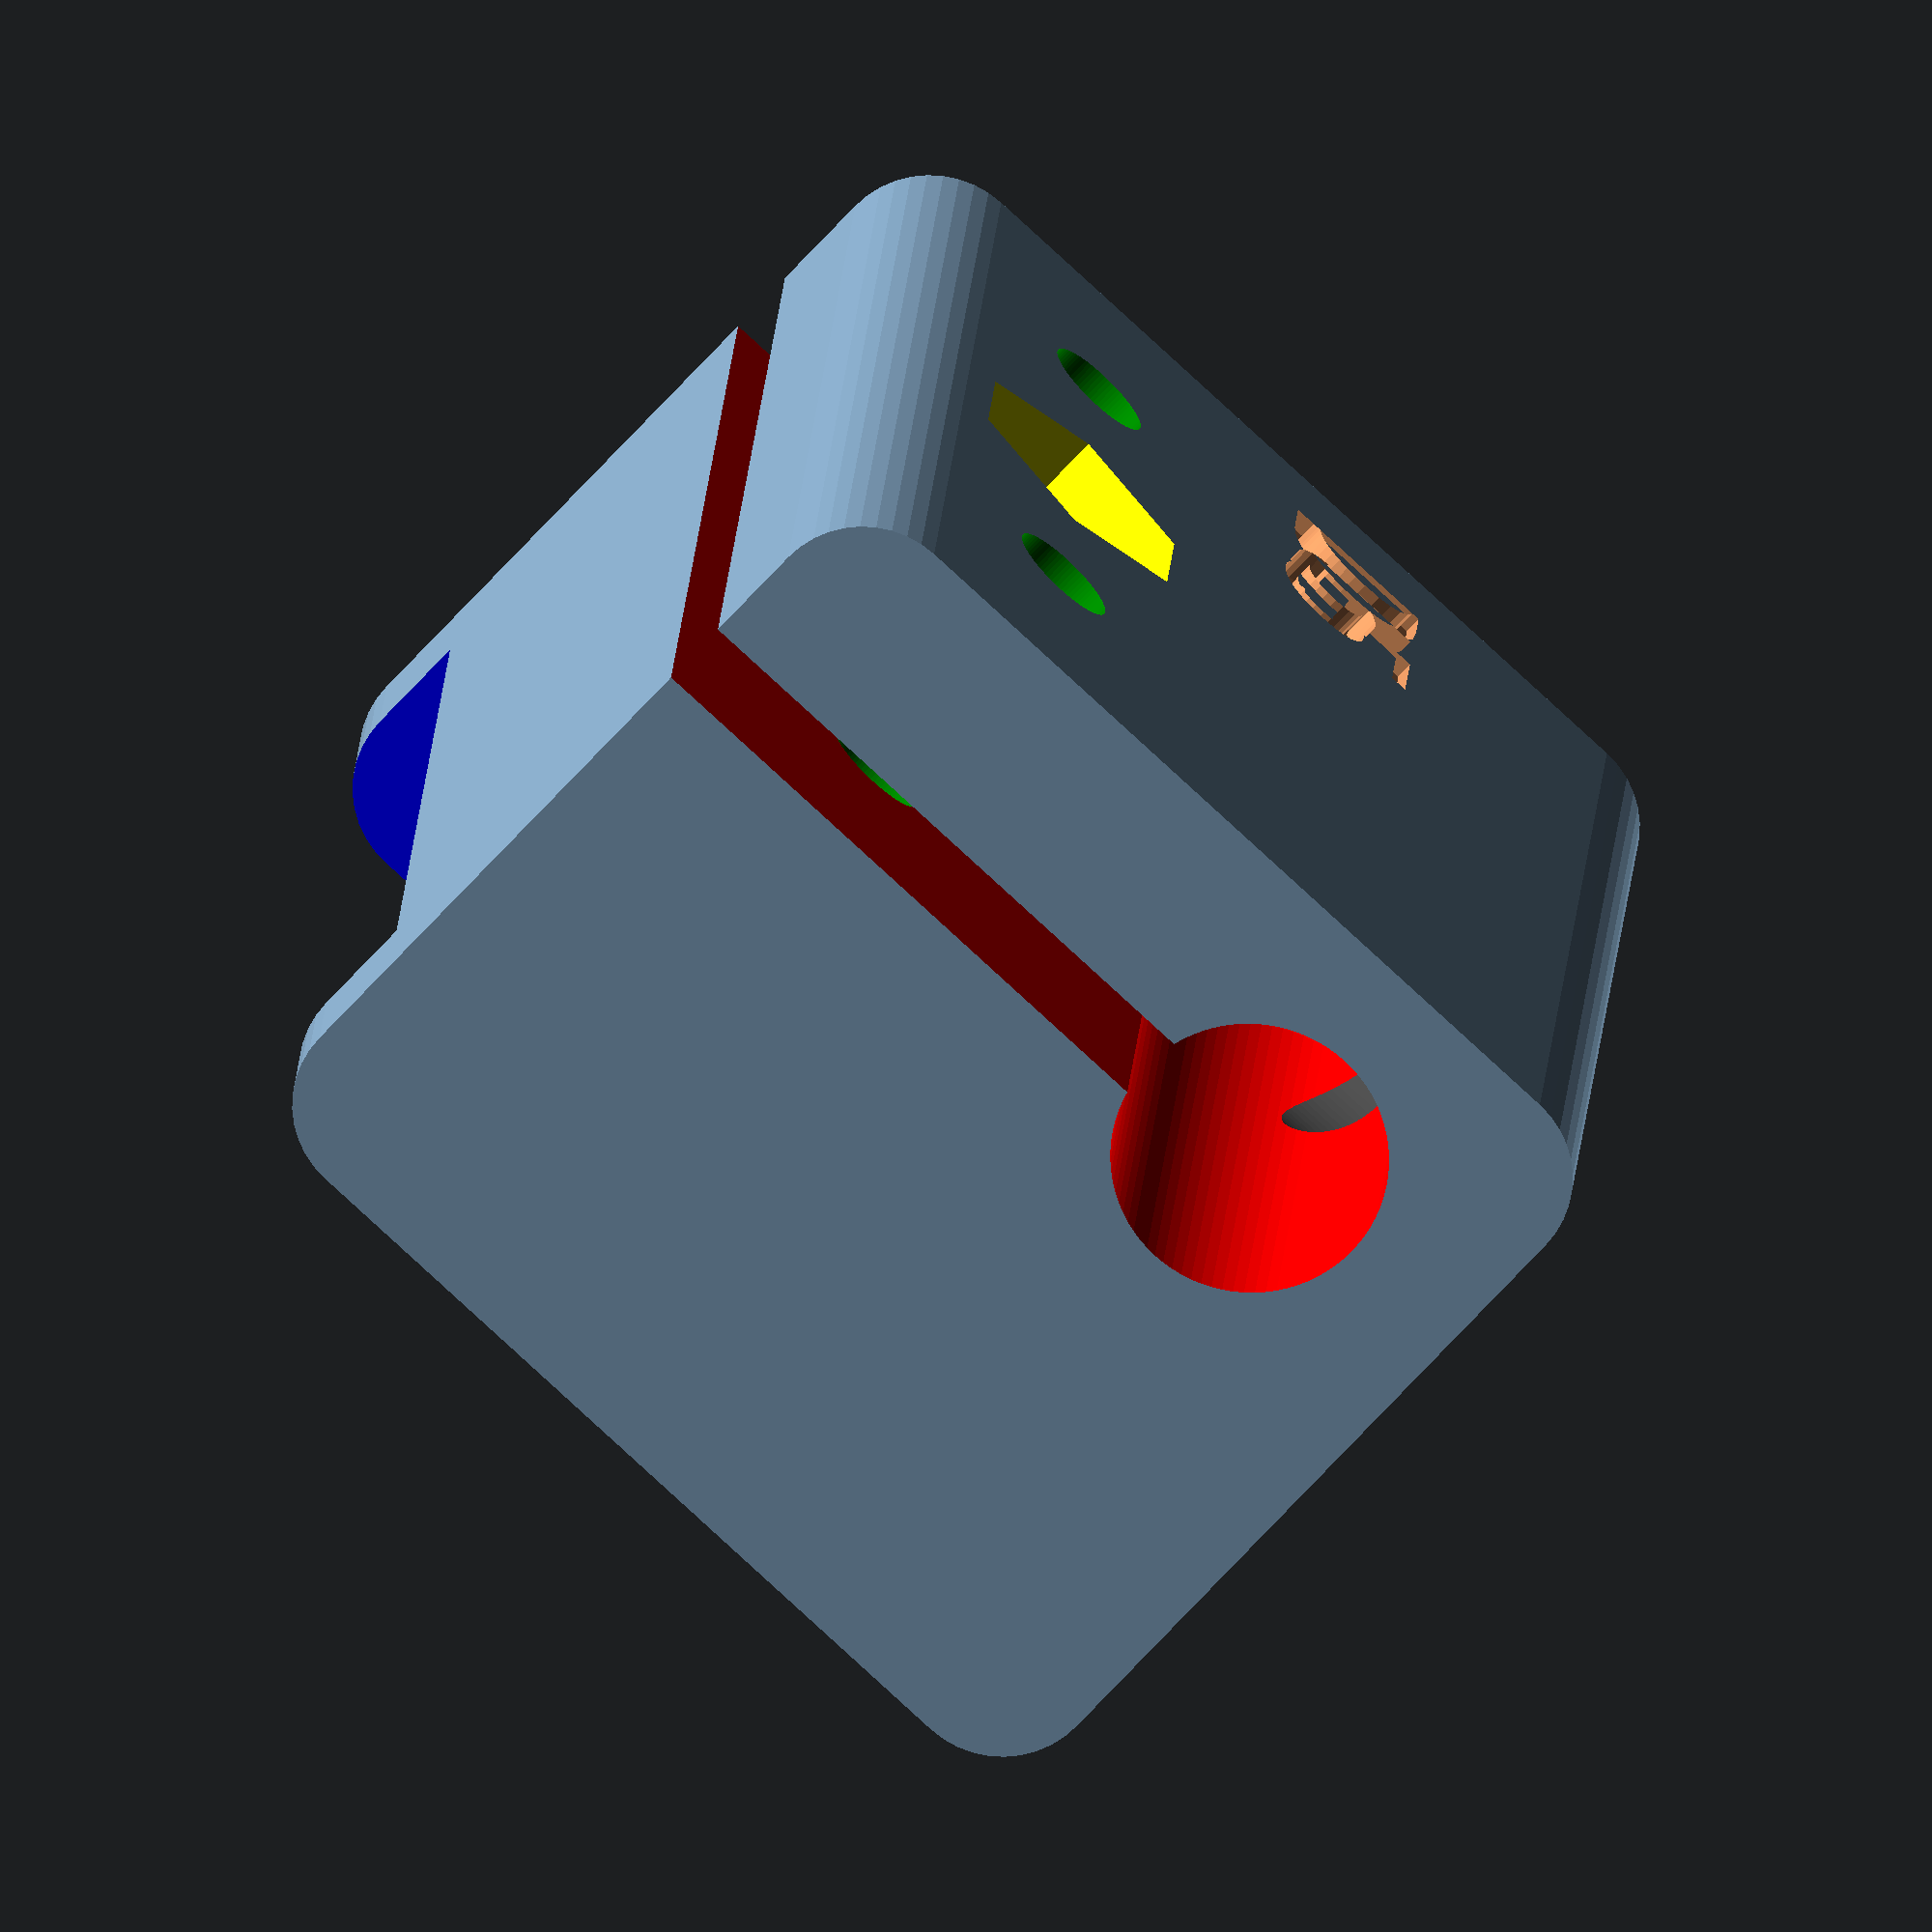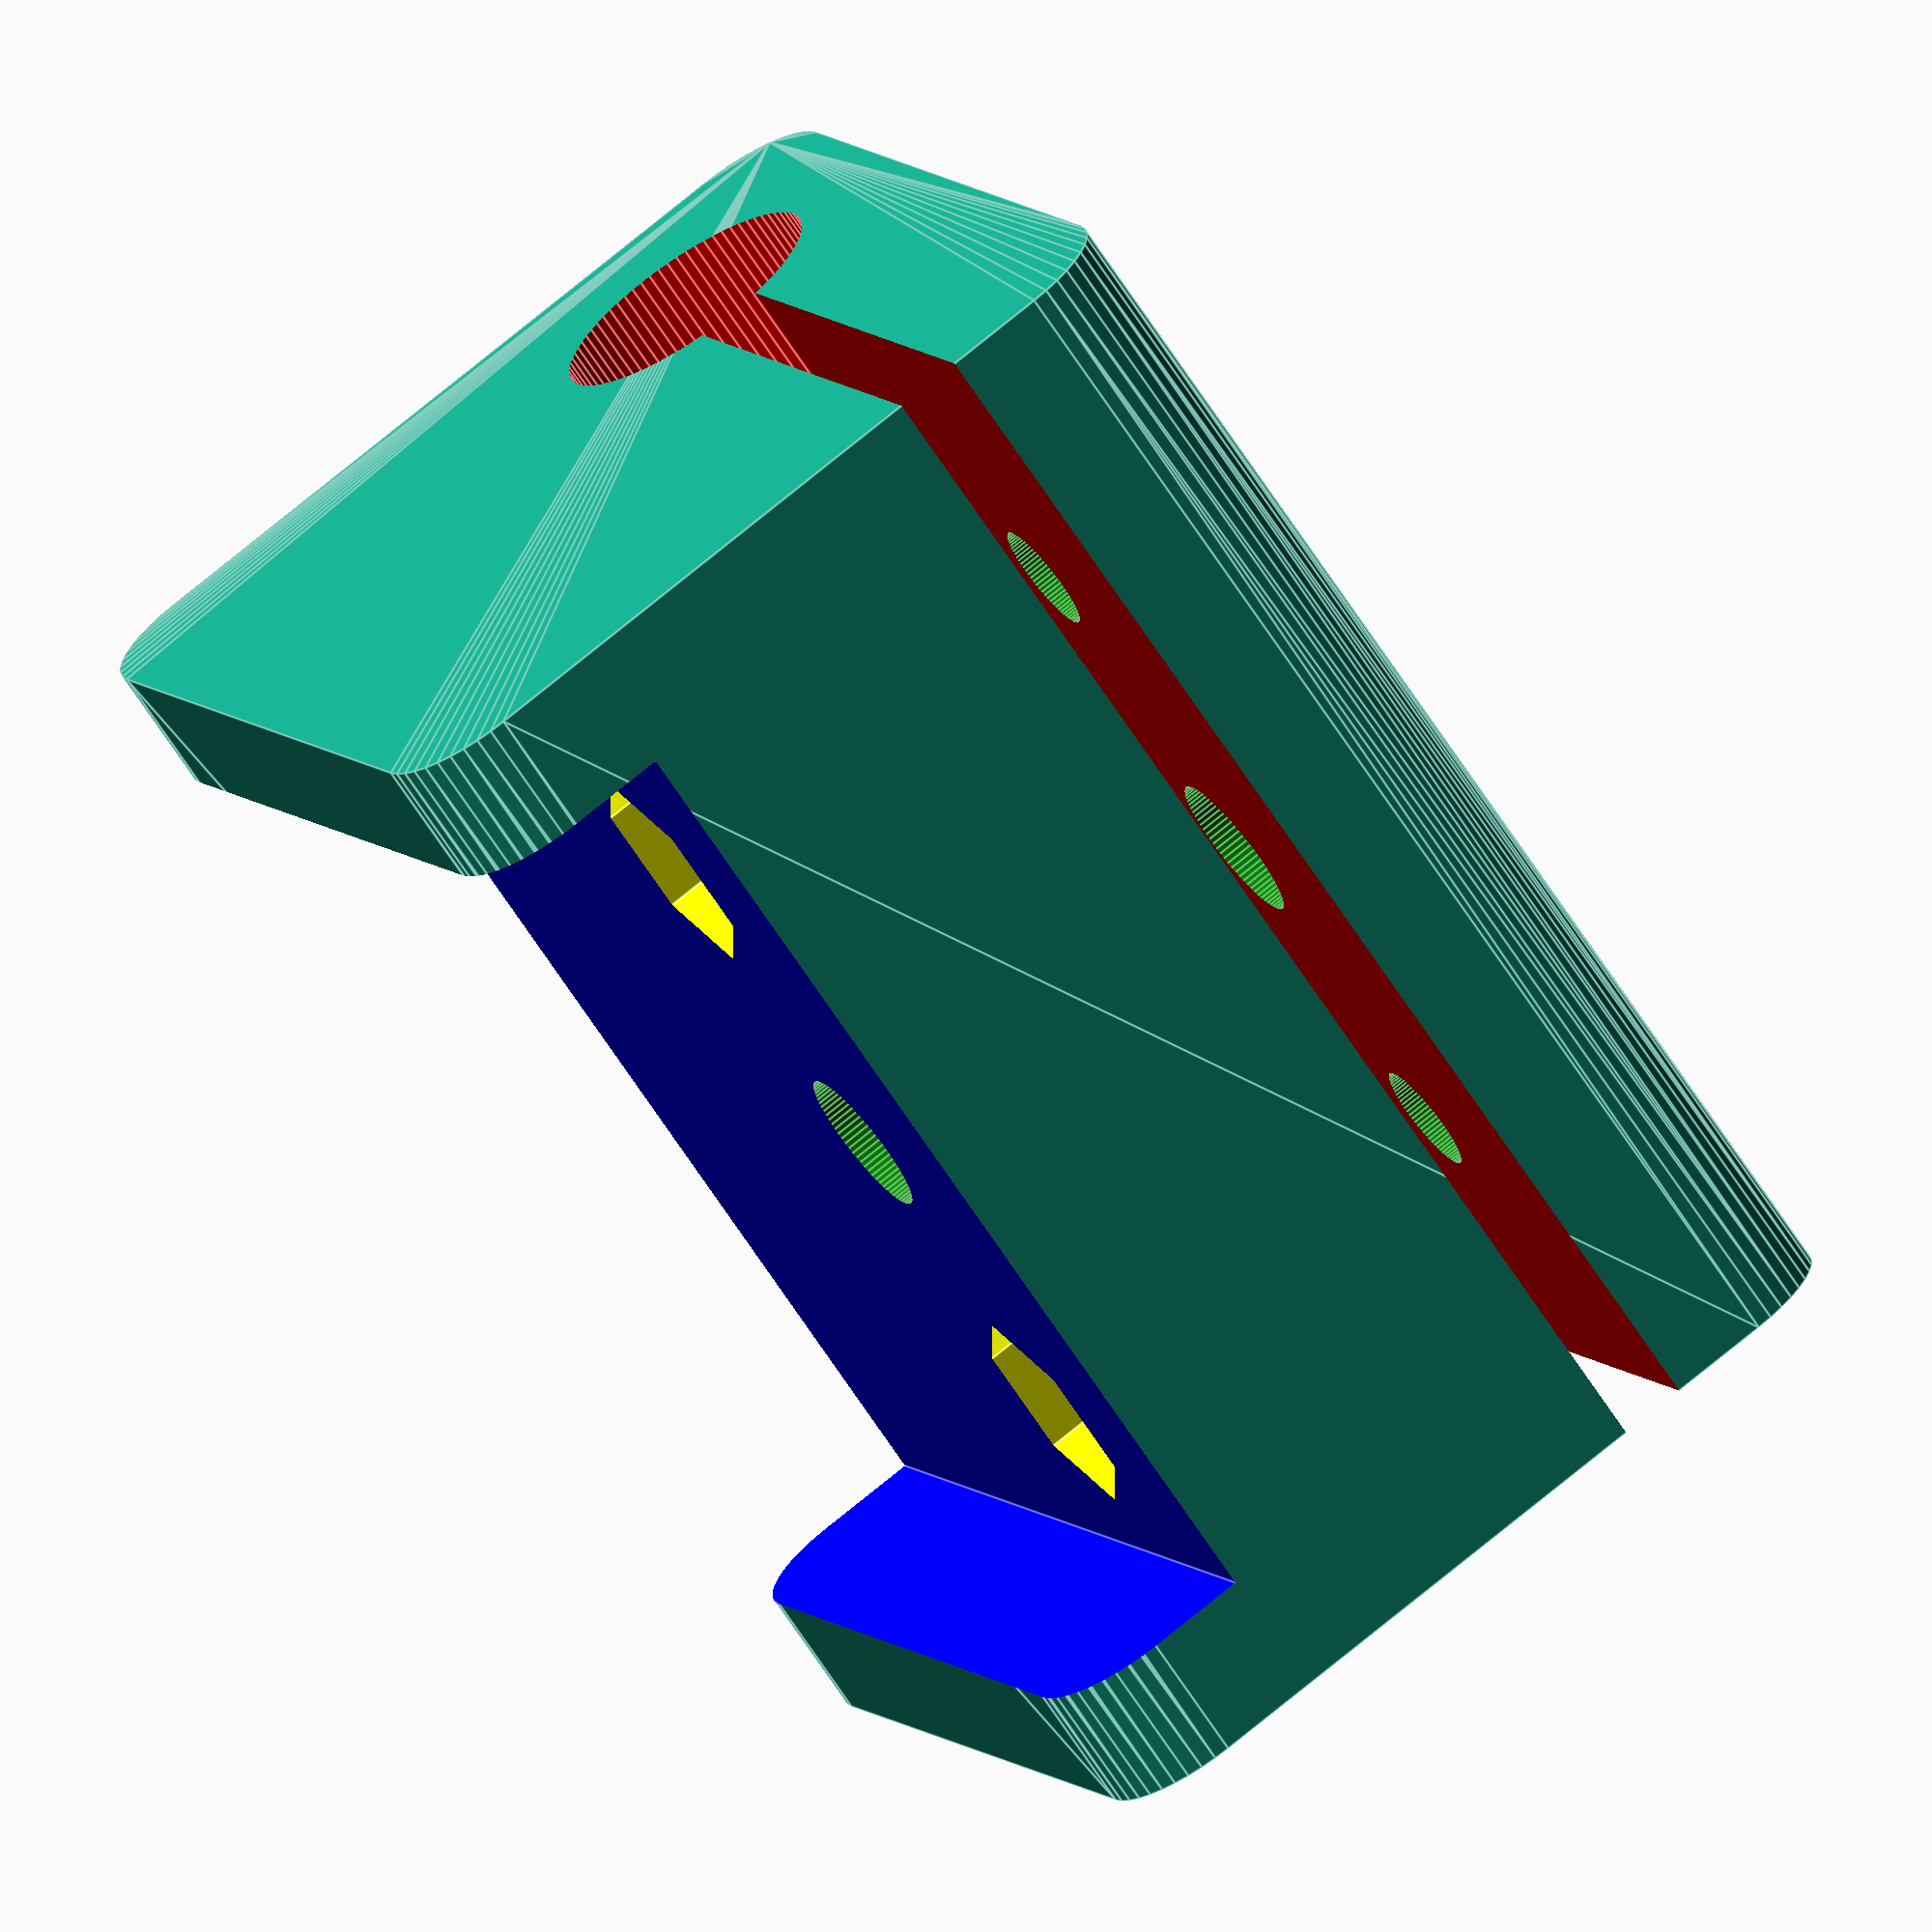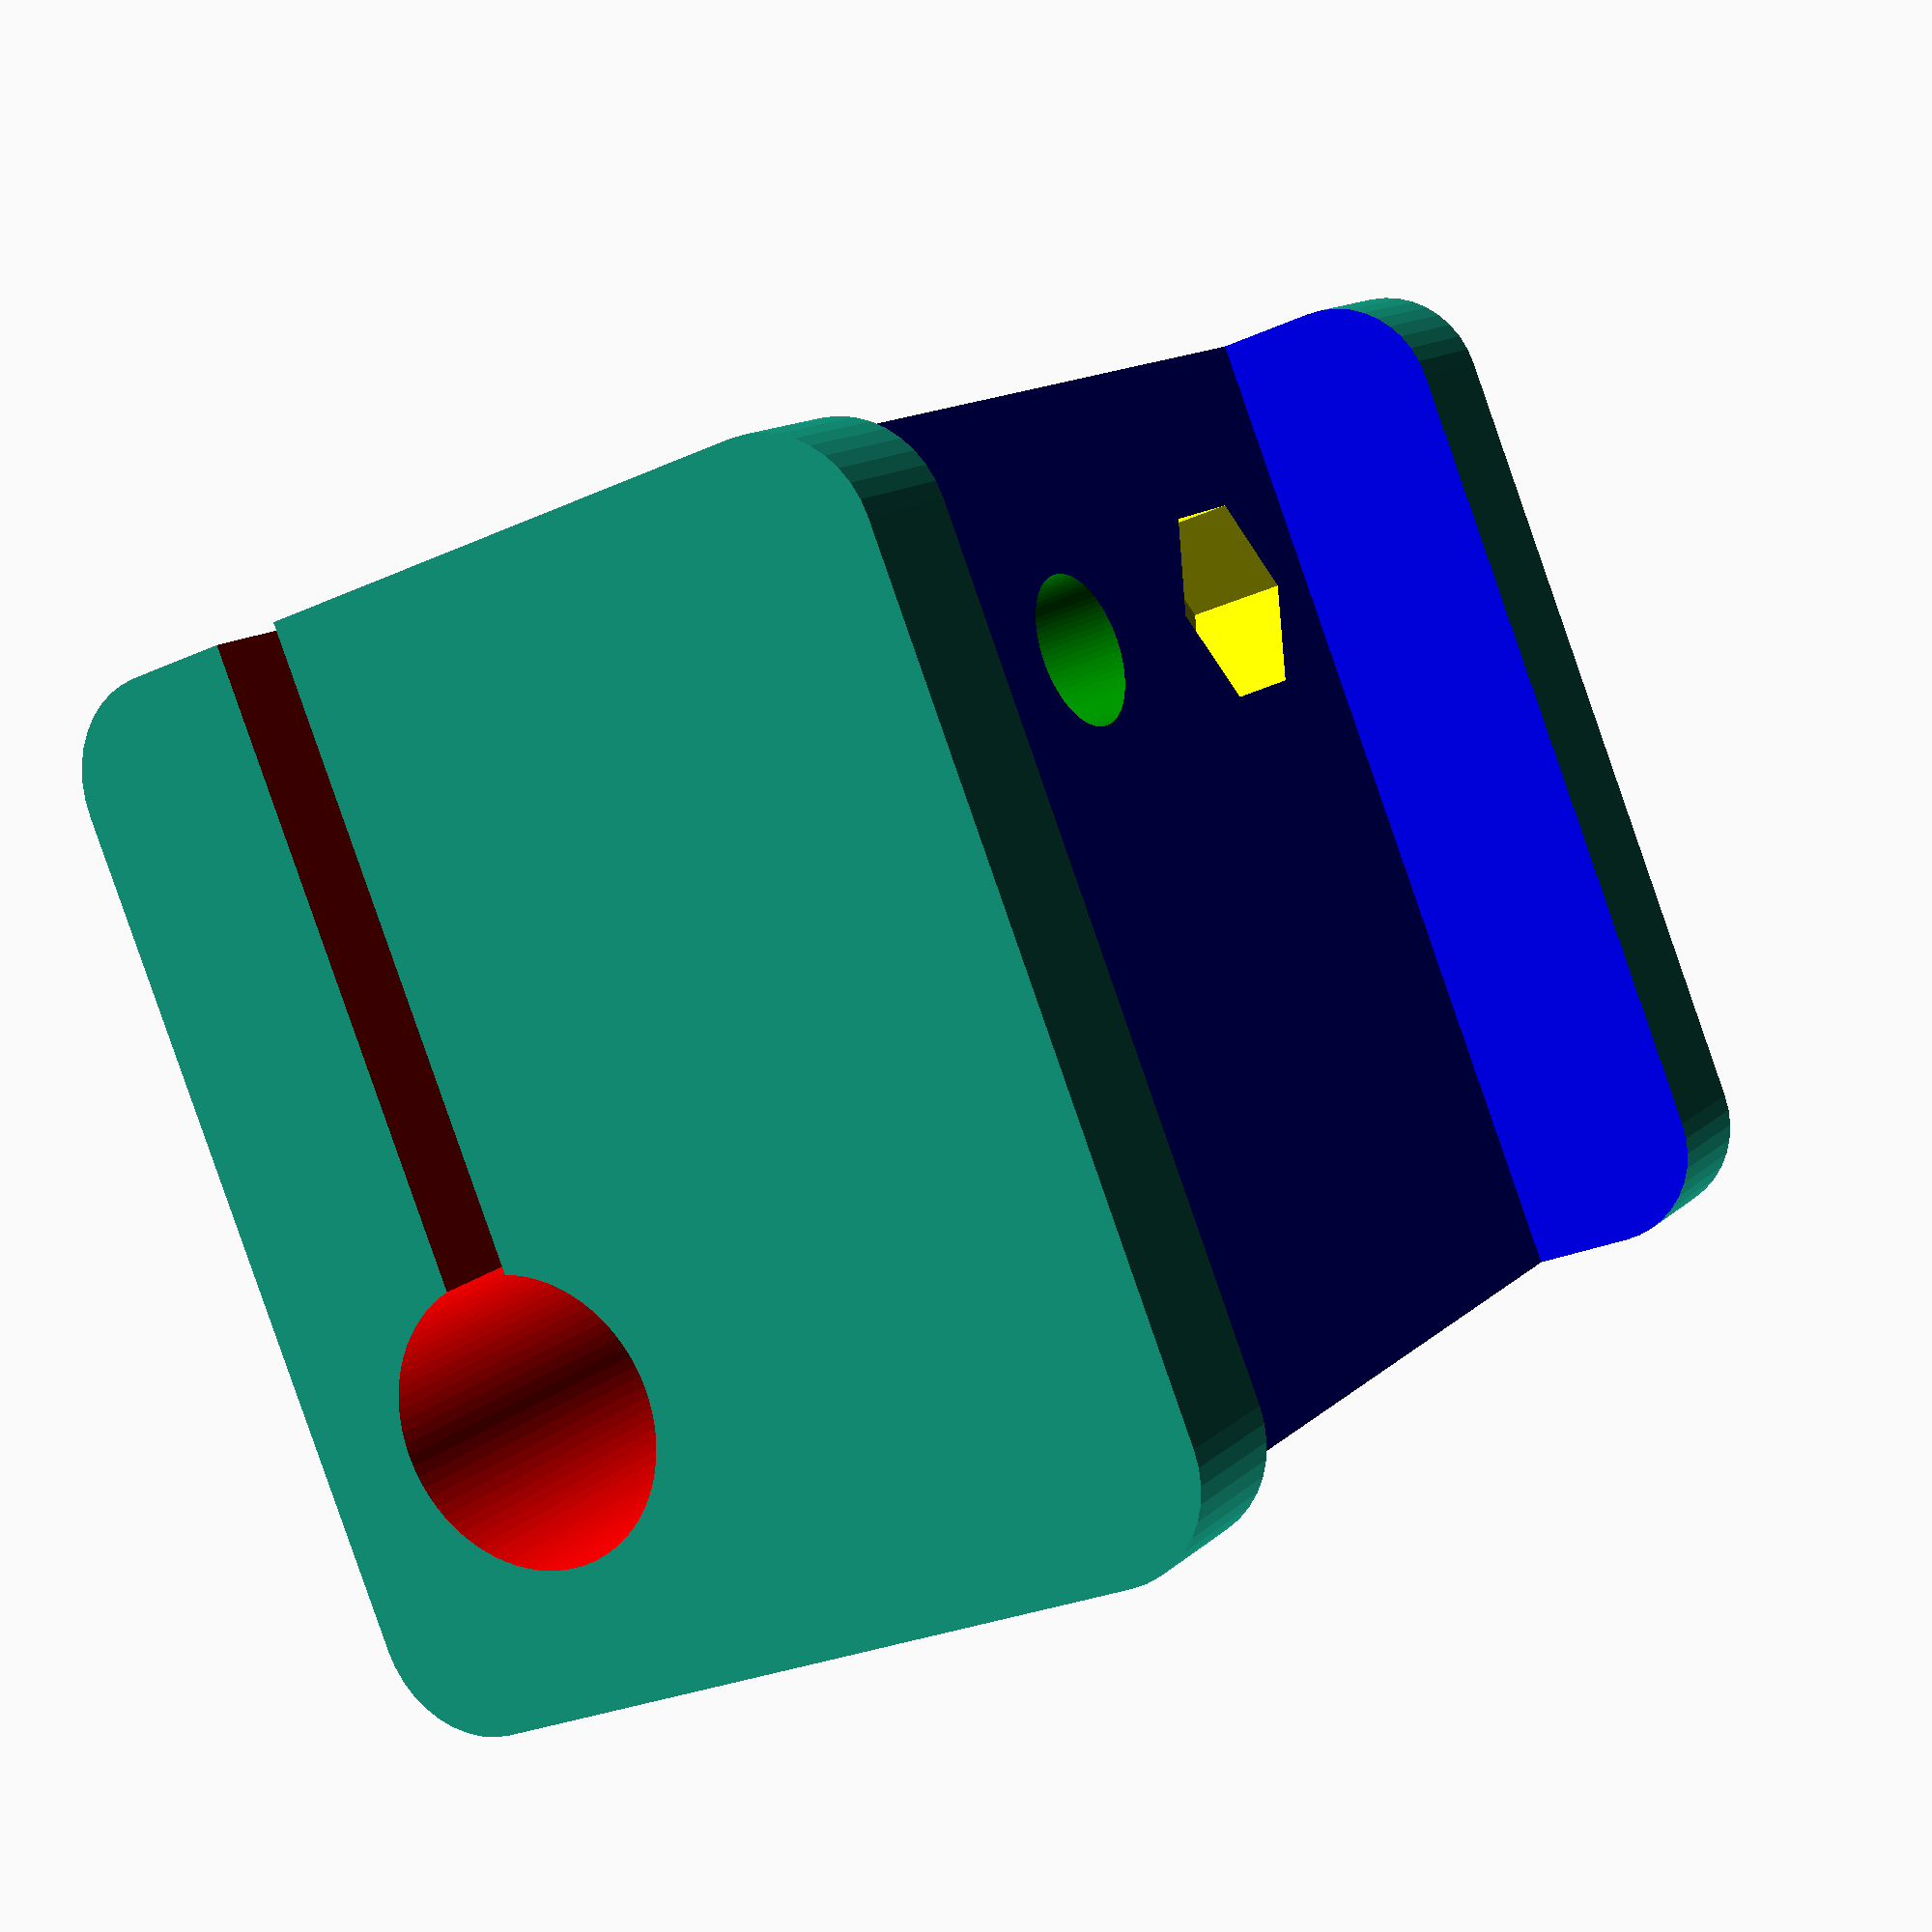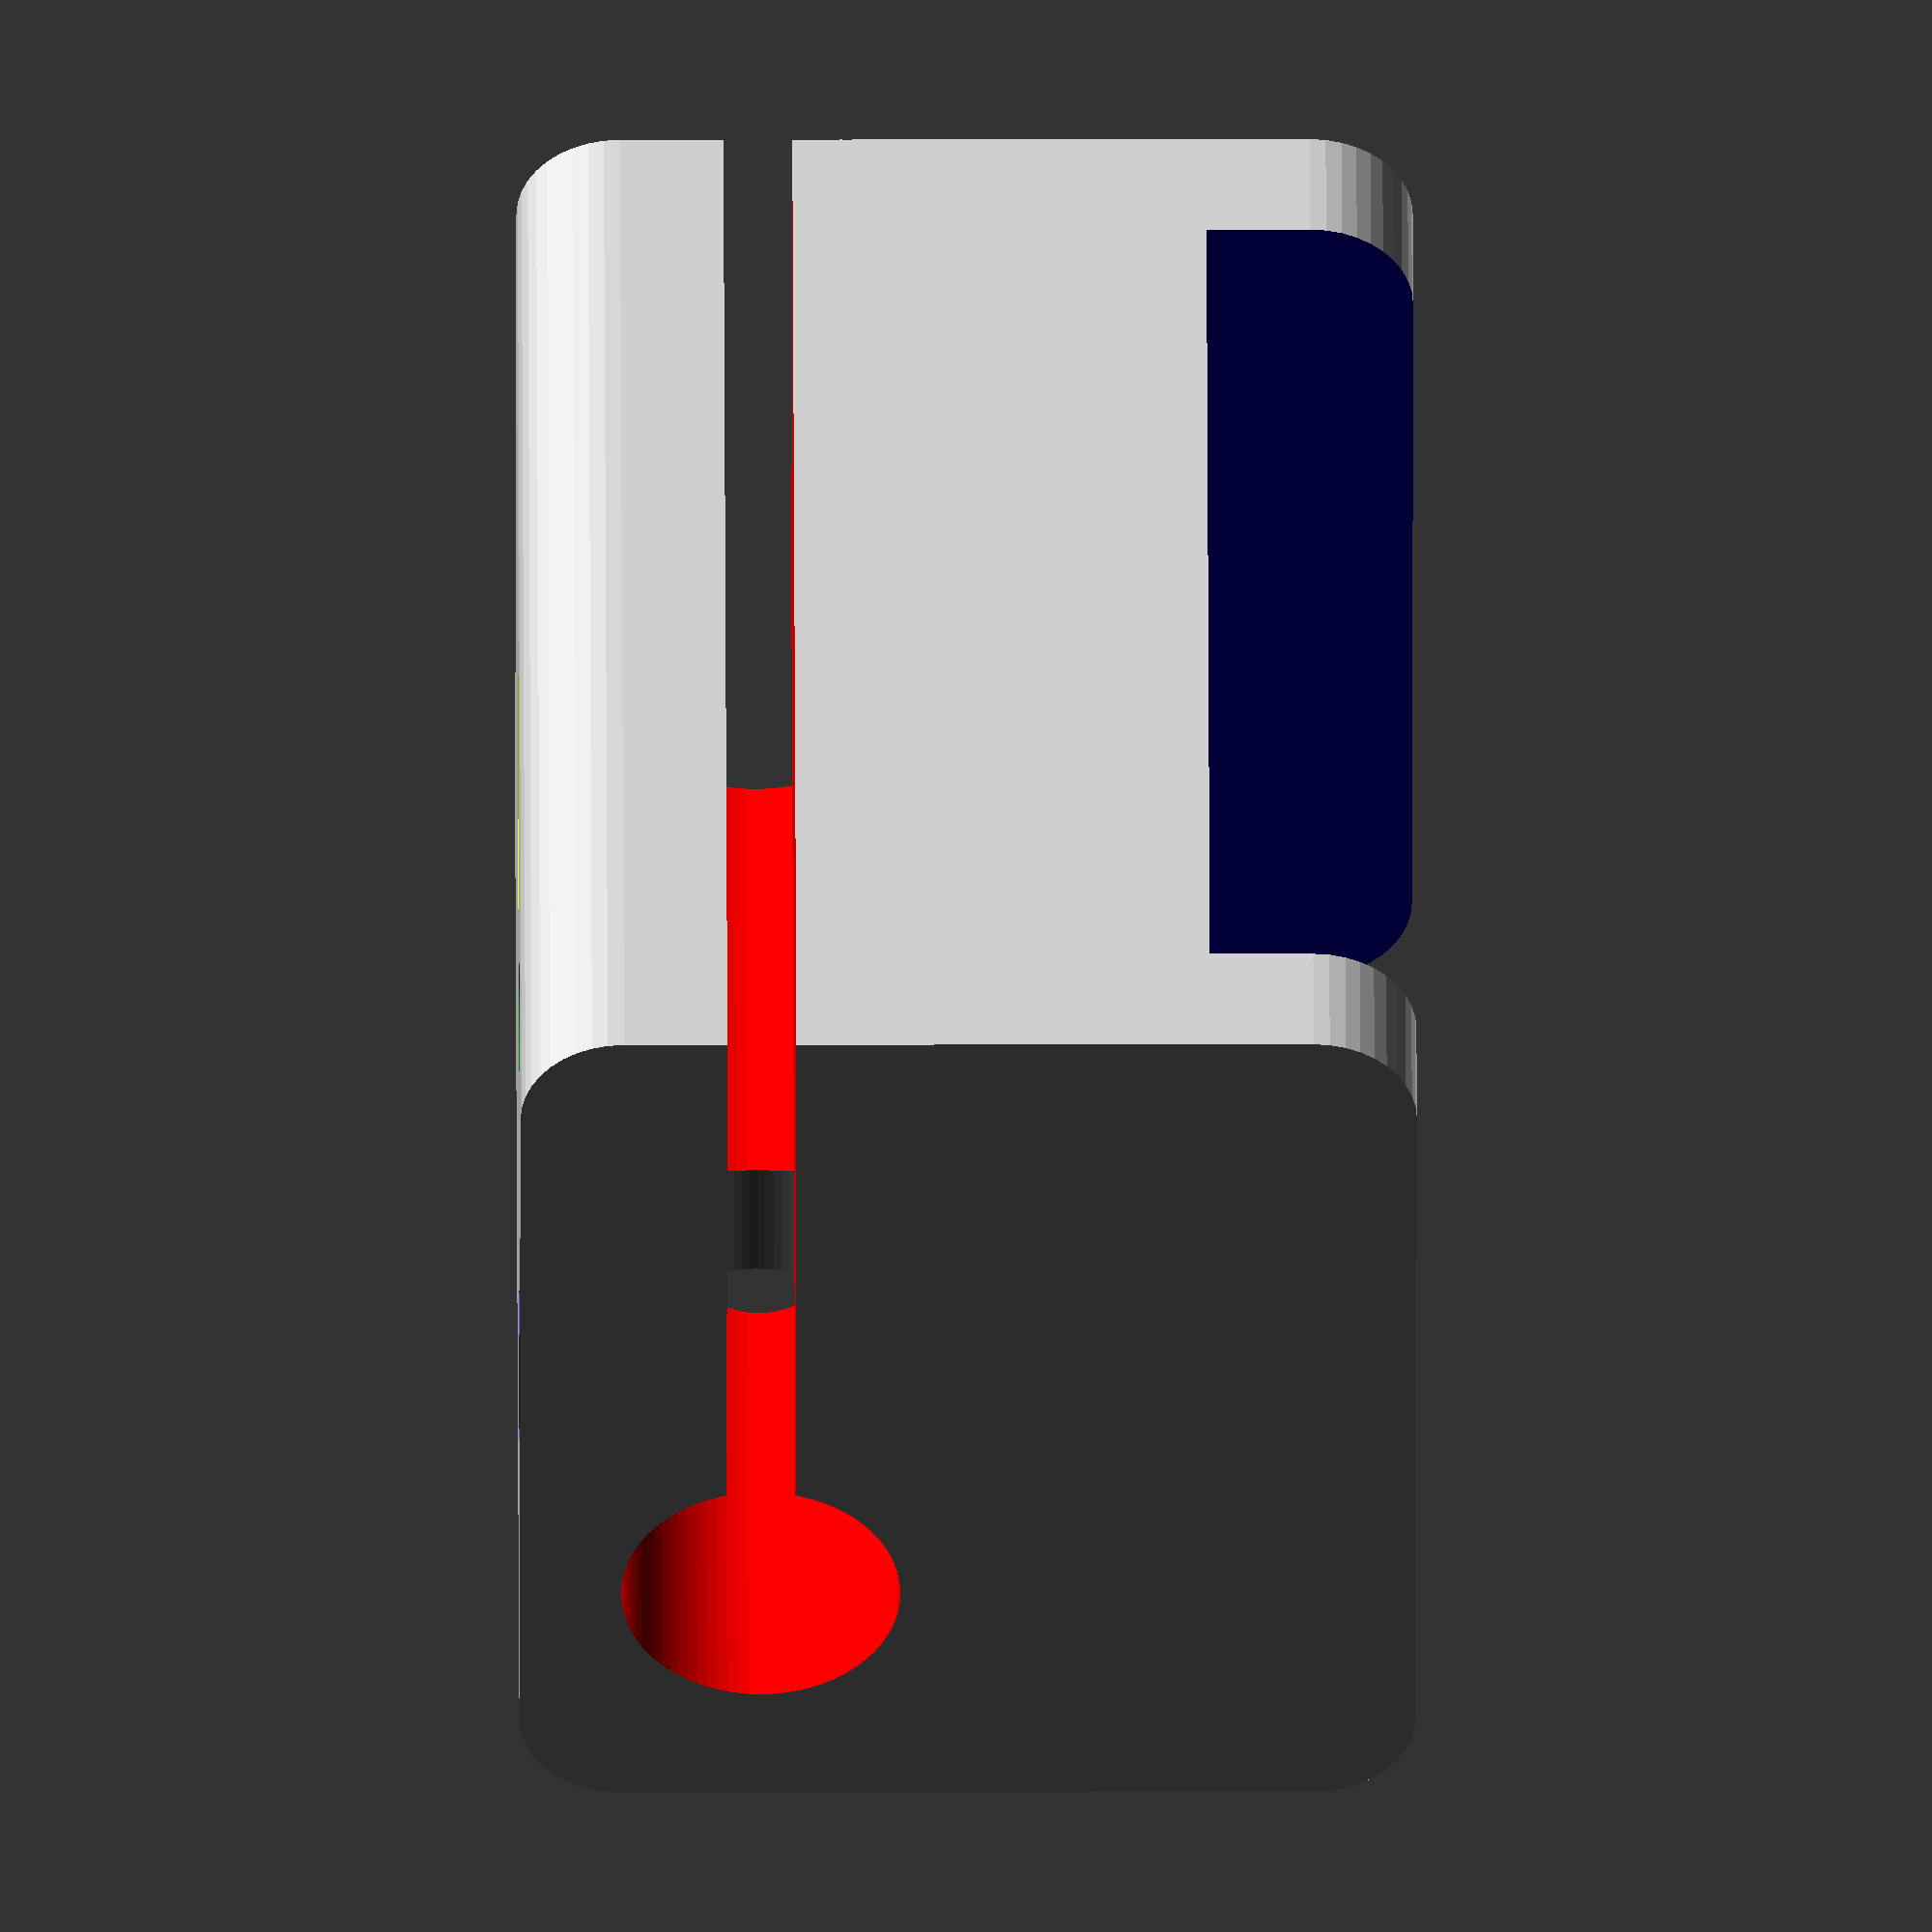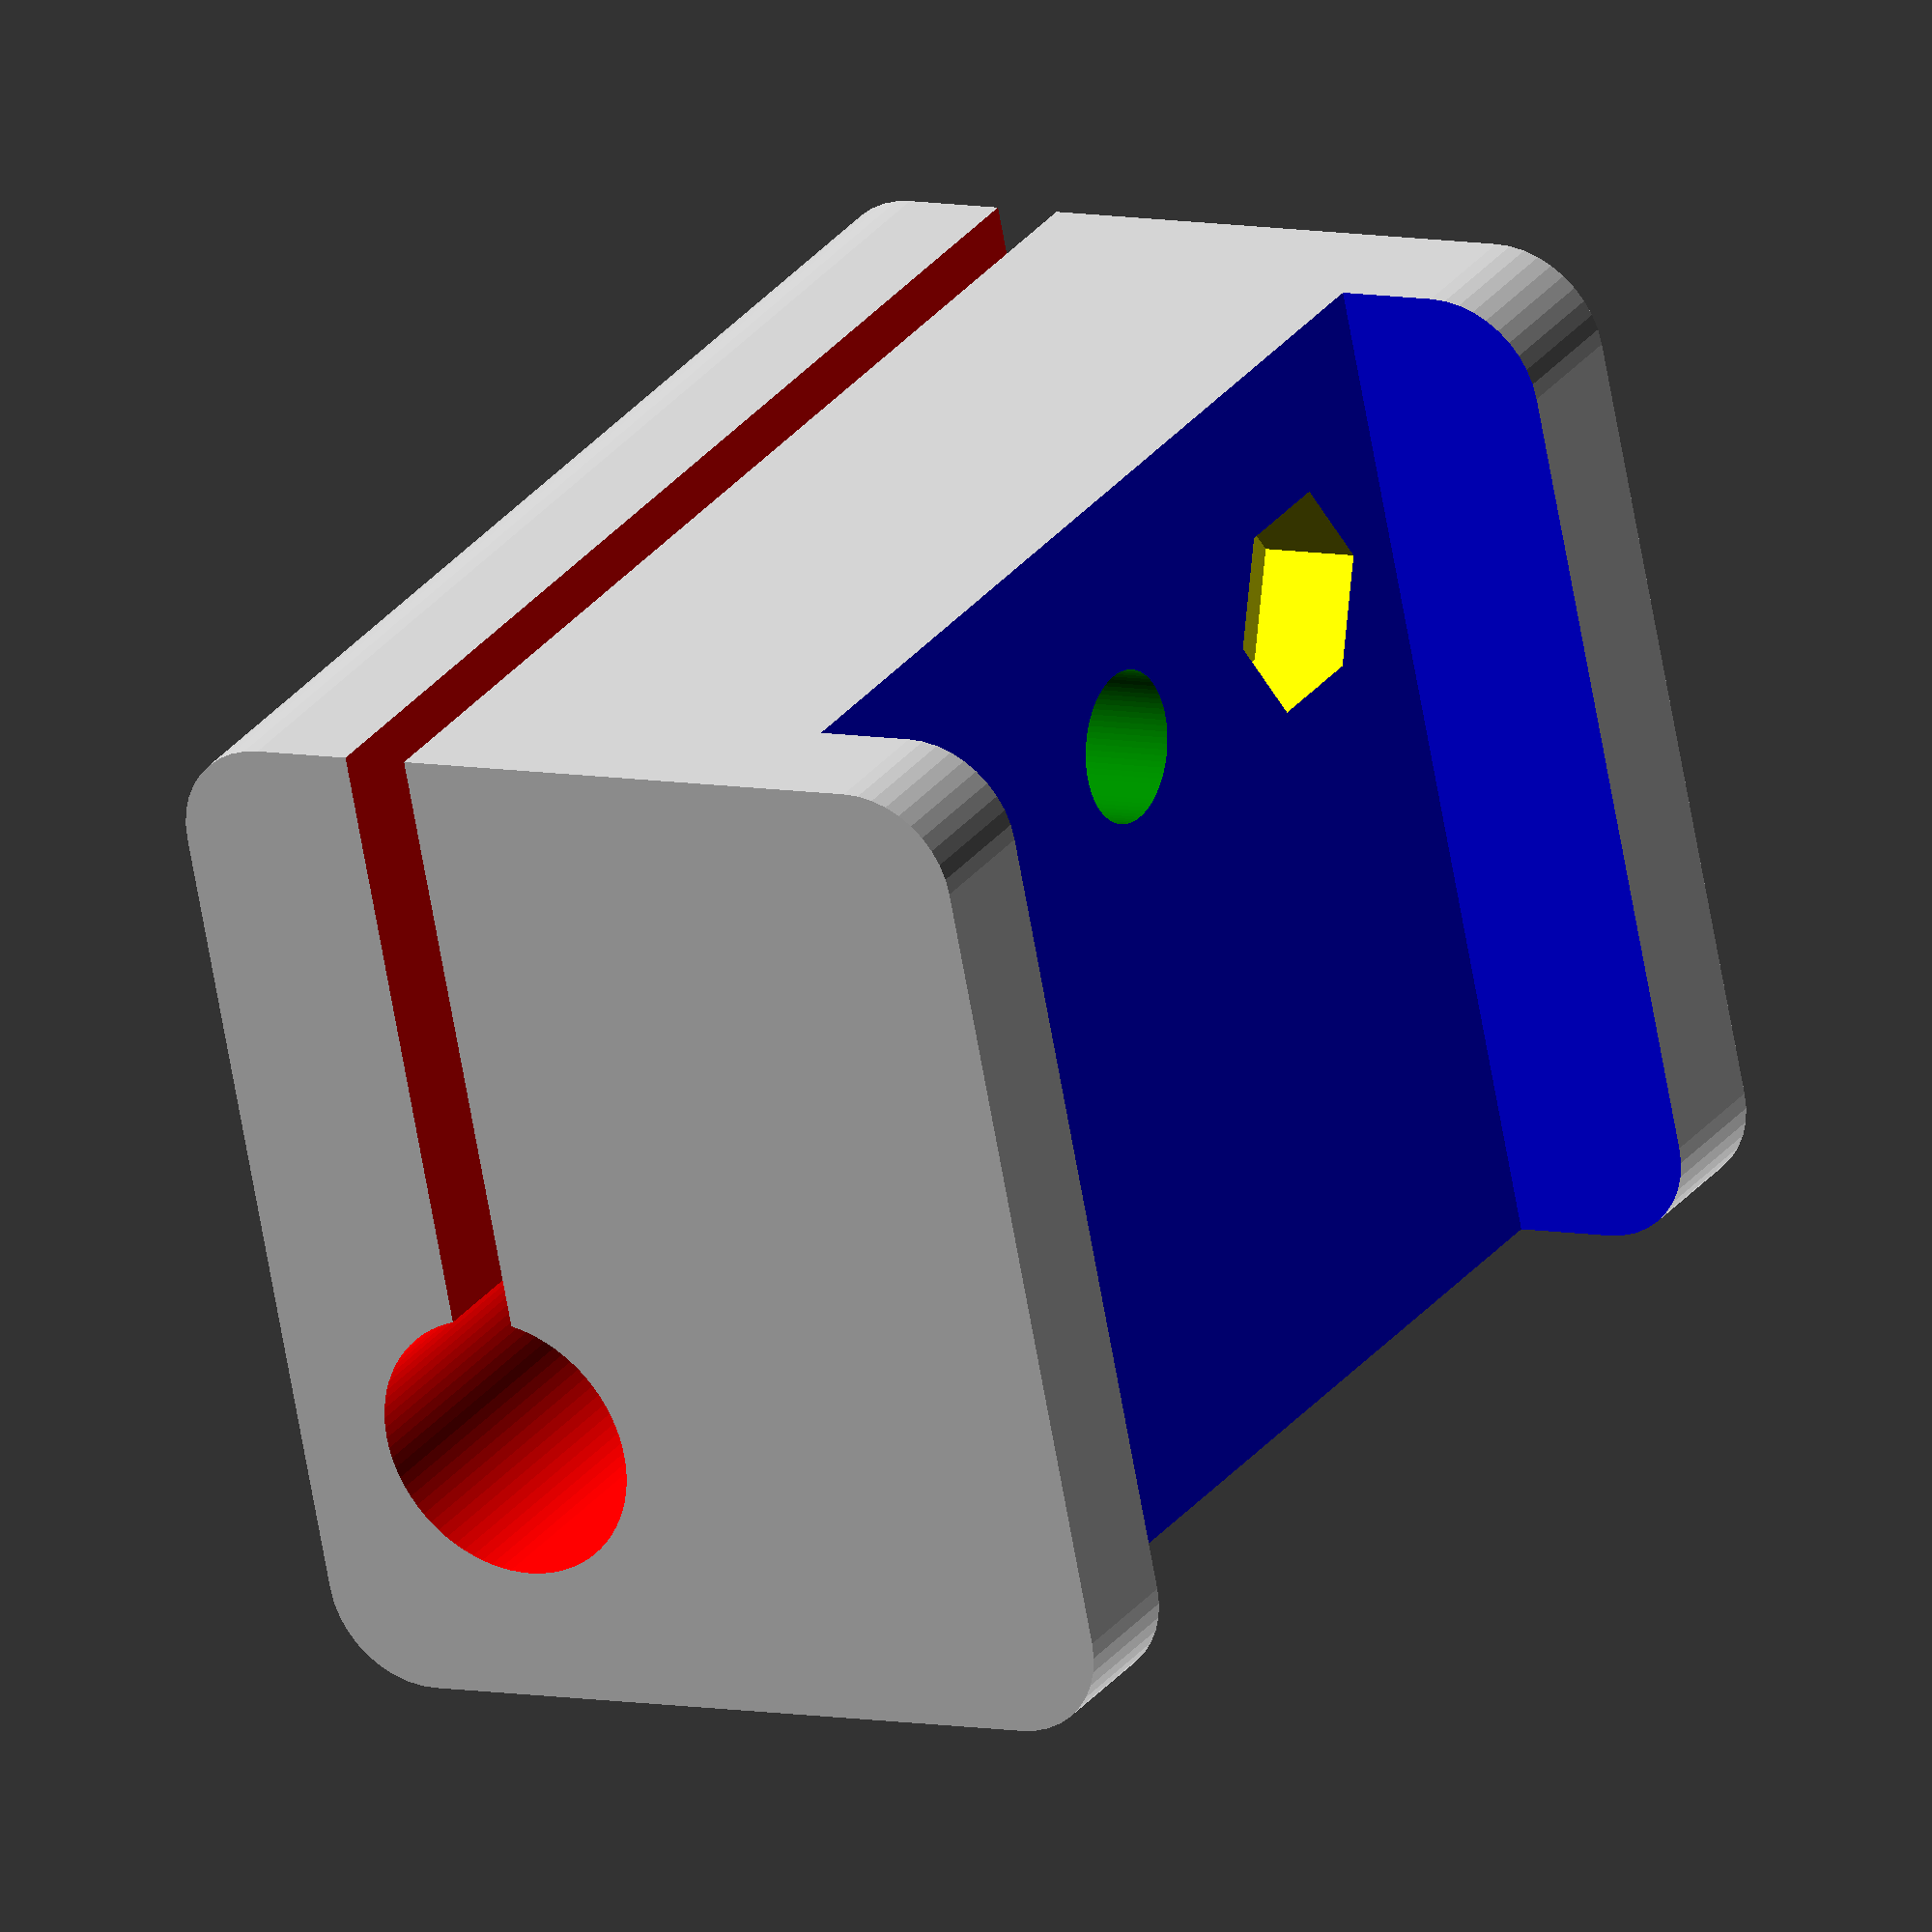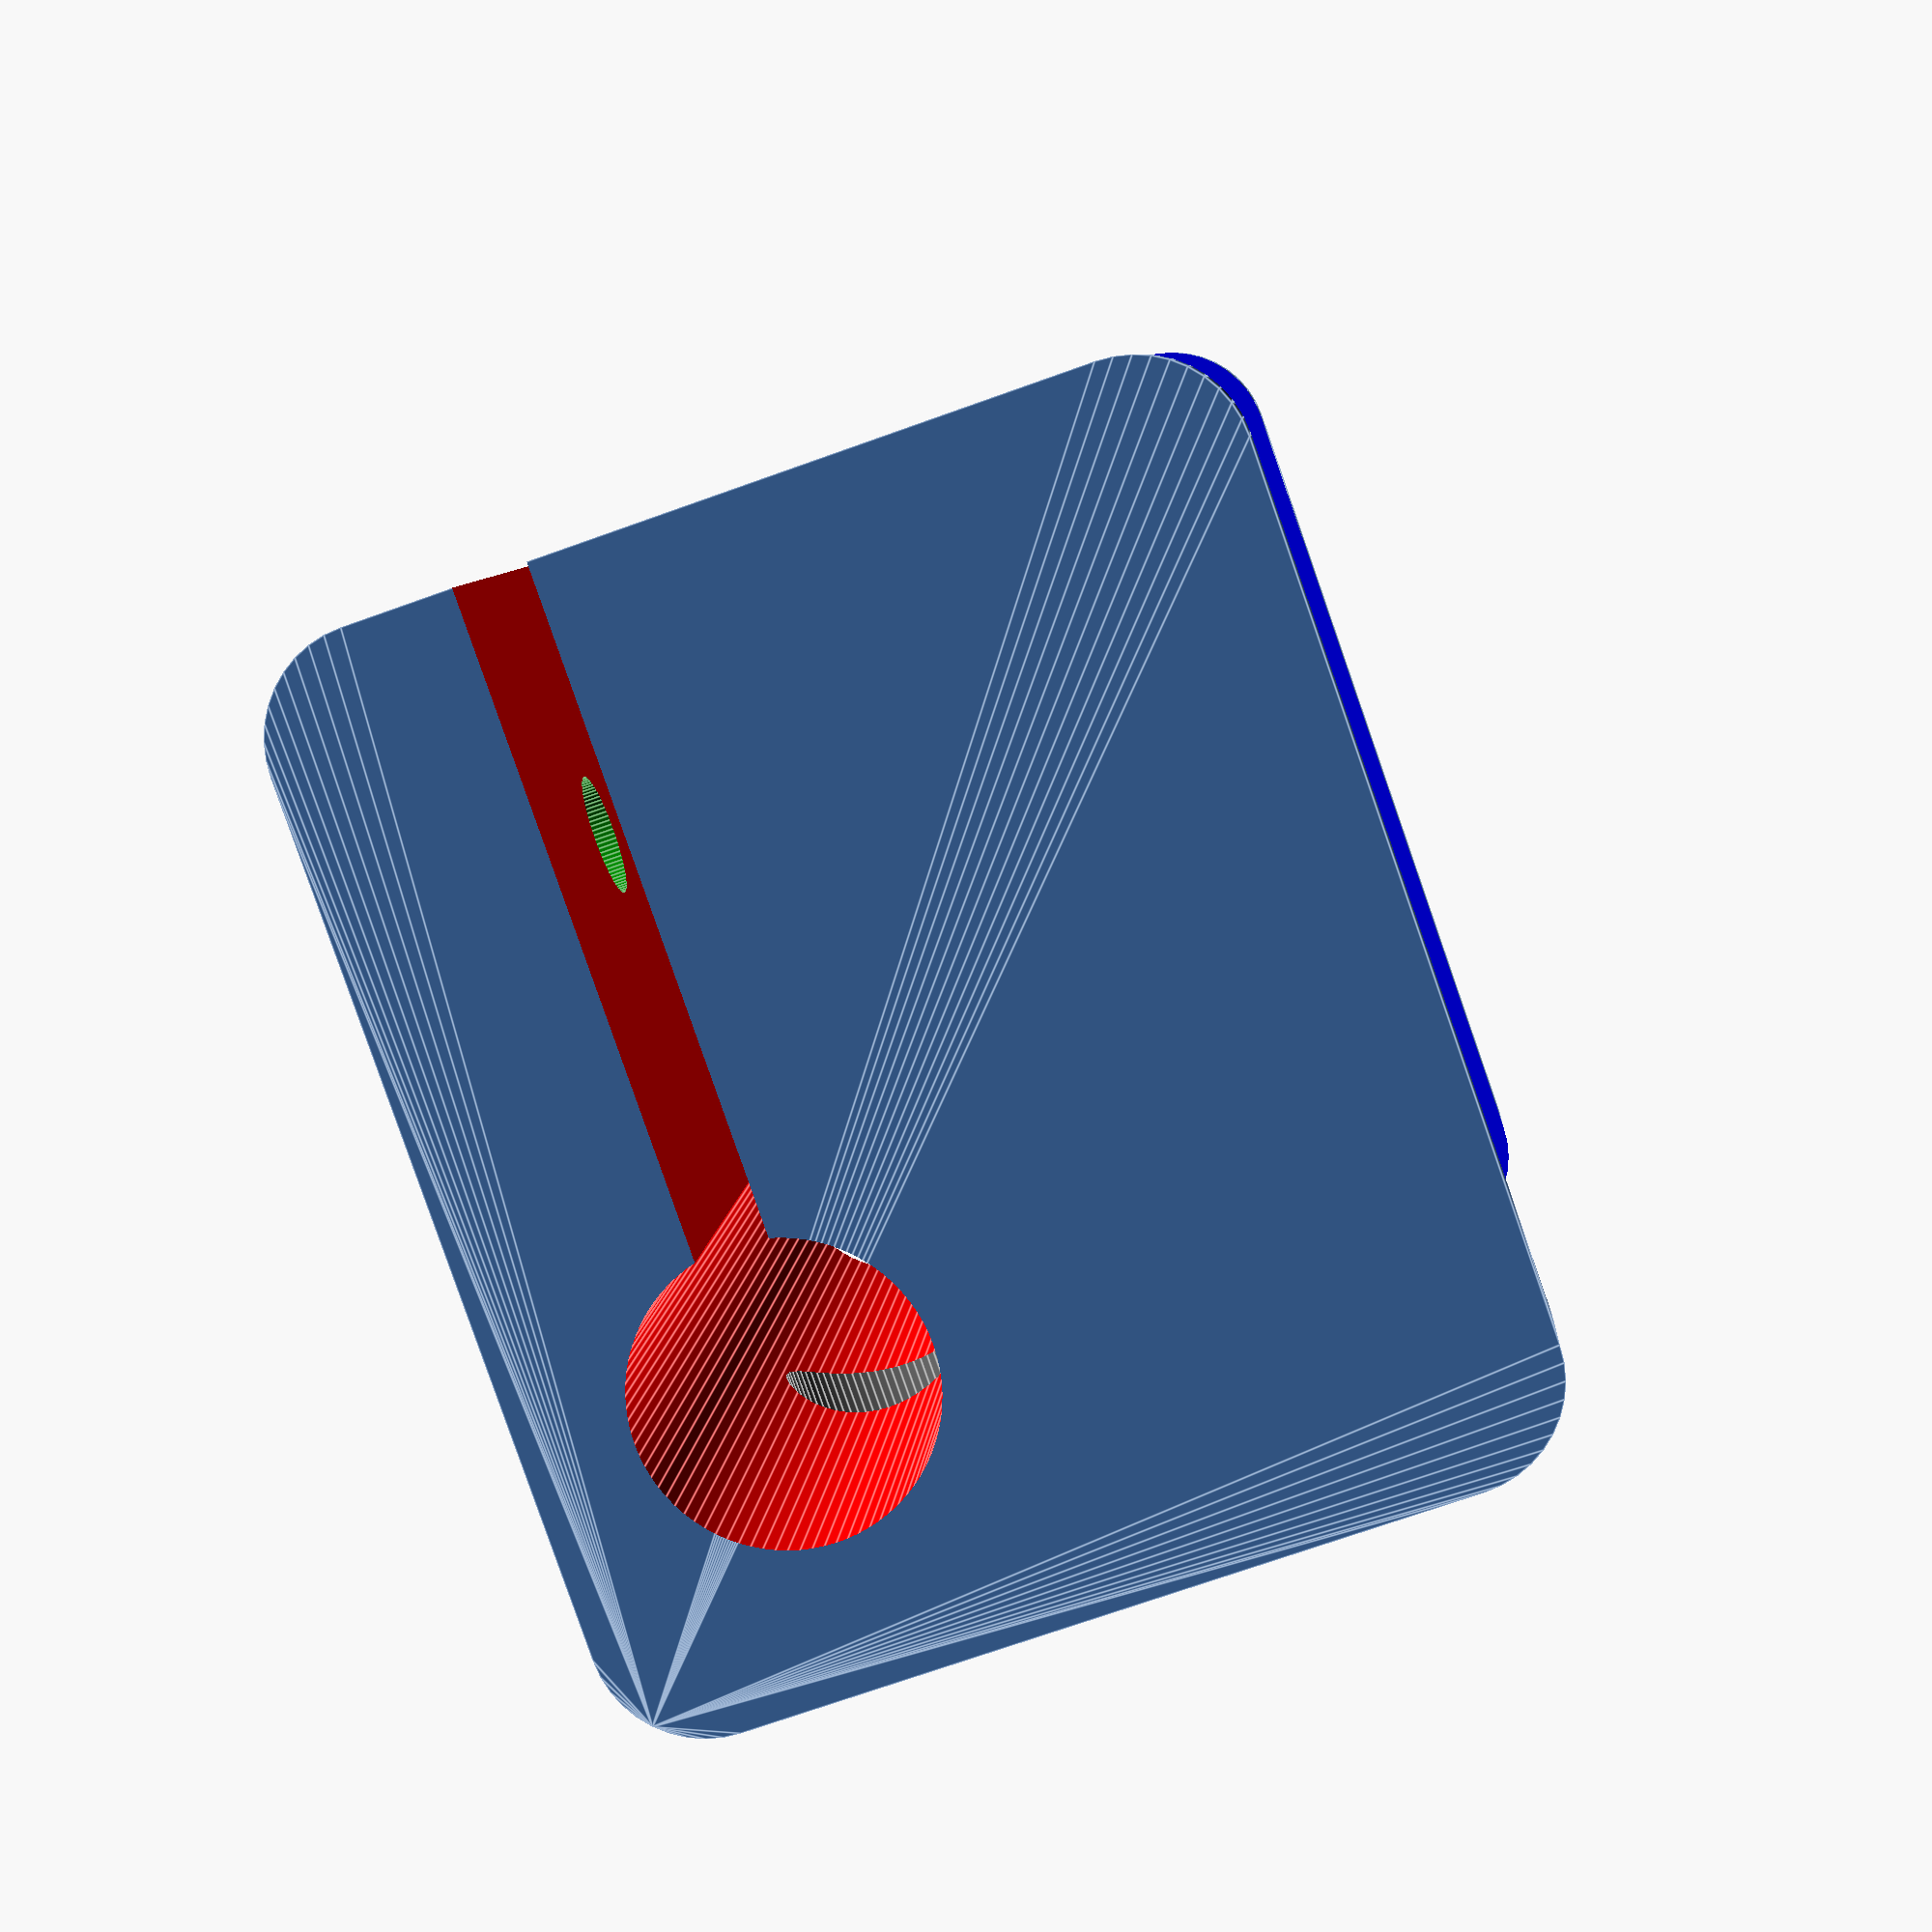
<openscad>
boom = 30.4;        // rozmiar boomu
szer = 38;          // szerokość uchwytu
dl = 30;            // długość uchwytu
wys = 26;           // wysokość uchwytu
zach = 6;           // zachodzi pod boom
d = 8.1;            // srednica elementu
el_nb = 13;         // środek elementu nad boomem
gp = 2;             // grubość podcięcia
sruba = 4.5;        // srednica sruby
zaokr = 3;          // promień zaokrąglenia
poz_el = 7;         // przesunięcie elementu, przód-tył
poz_sr = 0;         // przesunięcie śruby, przód-tył
nak_sr = 7;         // rozmiar nakrętki
nak_gl = 3;         // głębokość wycięcia pod nakrętkę
zas_sr = 6;         // średnica otworu zasilania
text = "D5";        // tekst
text_s = 5;         // rozmiar tekstu

// małe śruby trzymające element:
nak_el_sr = 5.5;    // rozmiar nakrętki
nak_el_sr_gl = 3;   // głębokość wycięcia na nakrętkę
el_sr = 3.3;        // średnica otworu na śrubę

///////////////////////////////////////////////////

difference() {
    // uchwyt
    translate([0,0,wys/2-zach])
    minkowski() {
    cube([dl-zaokr*2, szer, wys-zaokr*2], center=true);
        rotate([90,0,0])
    cylinder(r=zaokr,h=0.00001, $fn=40);
    }

    // element
    color("red")
    translate([-poz_el,0,el_nb])
    rotate([90,0,0])
    cylinder(h=szer*2, d=d, $fn=80, center=true);

    // podcięcie
    translate([dl/2-poz_el,0,el_nb])
    color("red")
    cube([dl,szer*2,gp], center=true);

    // otwór pod śrubę
    translate([dl/4-poz_sr,0,0])
    color("green")
    cylinder(d=sruba, h=2*wys, center=true, $fn=80);
    
    
    // otwór pod śrubę
    for(x = [-1,1]) {
        translate([dl/4-poz_sr,10*x,0])
        color("green")
        cylinder(d=el_sr,h=2*wys, center=true, $fn=80);
        
        translate([dl/4-poz_sr,10*x,0])
        color("yellow")
        rotate([0,0,30])
        cylinder(d=nak_el_sr/sin(60)+0.1, h=nak_el_sr_gl*2, center=true, $fn=6);
    }

    // wycięcie nakrętki
    translate([dl/4-poz_sr,0,wys-zach])
    color("yellow")
    rotate([0,0,30])
    cylinder(d=nak_sr/sin(60)+0.1, h=nak_gl*2, center=true, $fn=6);

    // boom
    color("blue")
    translate([0,0,-boom/2])
    cube([4*boom, boom, boom], center=true);

    // wycięcie na podłączenie dipola
    if(zas_sr > 0) {
        color("gray")
        translate([-poz_el,0,el_nb])
        rotate([0,-90,0])
        cylinder(h=wys,d=zas_sr, $fn=80);
    }

    // tekst
    translate([0,0.85*(-szer/2),wys-zach])
    linear_extrude(height = 1, center = true) {
        rotate([0,0,90])
        text(text, size=text_s);
    }
}



</openscad>
<views>
elev=71.7 azim=184.0 roll=317.2 proj=o view=solid
elev=287.1 azim=240.0 roll=230.3 proj=o view=edges
elev=207.0 azim=124.8 roll=54.7 proj=p view=solid
elev=342.1 azim=295.8 roll=89.8 proj=o view=solid
elev=353.2 azim=289.1 roll=121.8 proj=o view=solid
elev=71.7 azim=348.3 roll=109.7 proj=p view=edges
</views>
